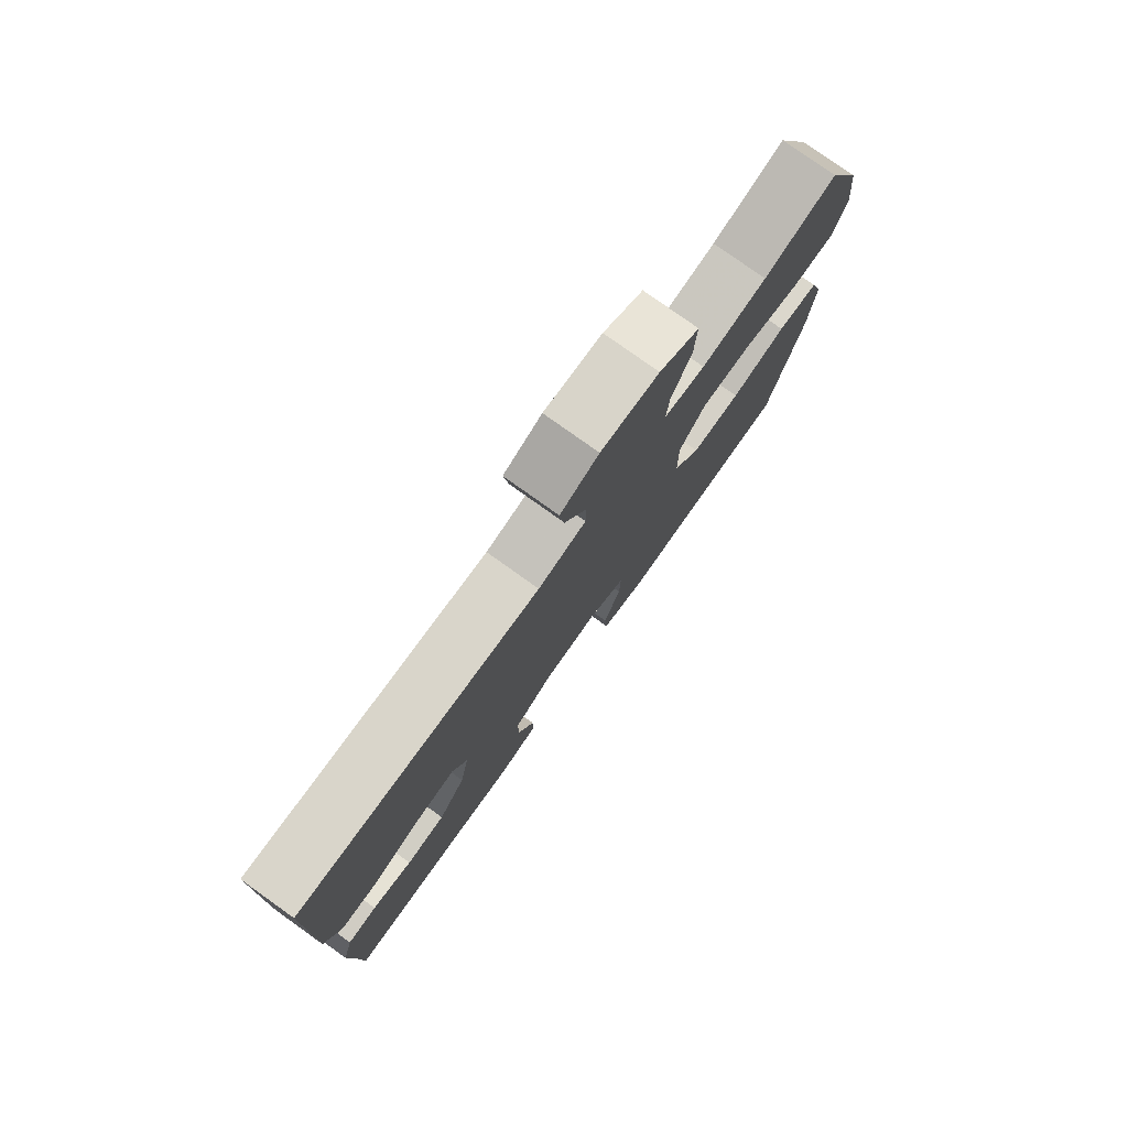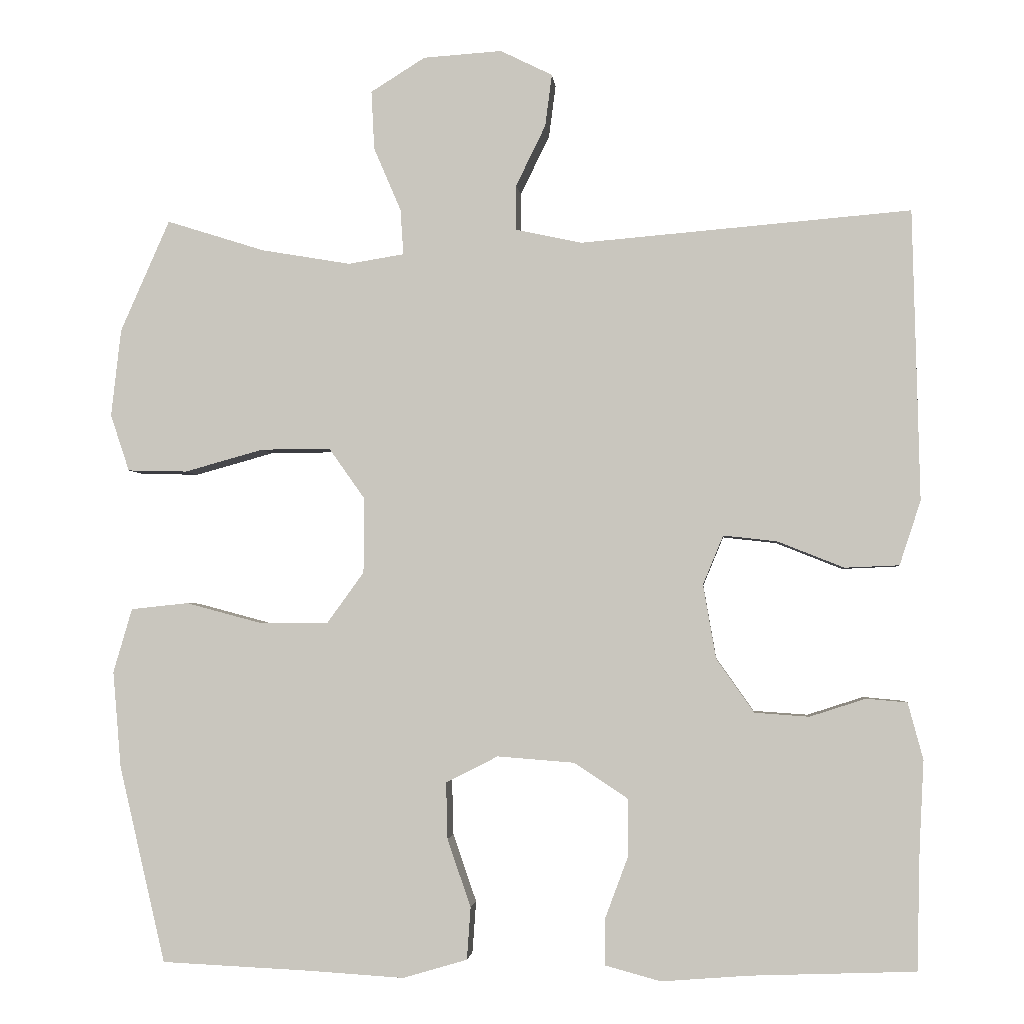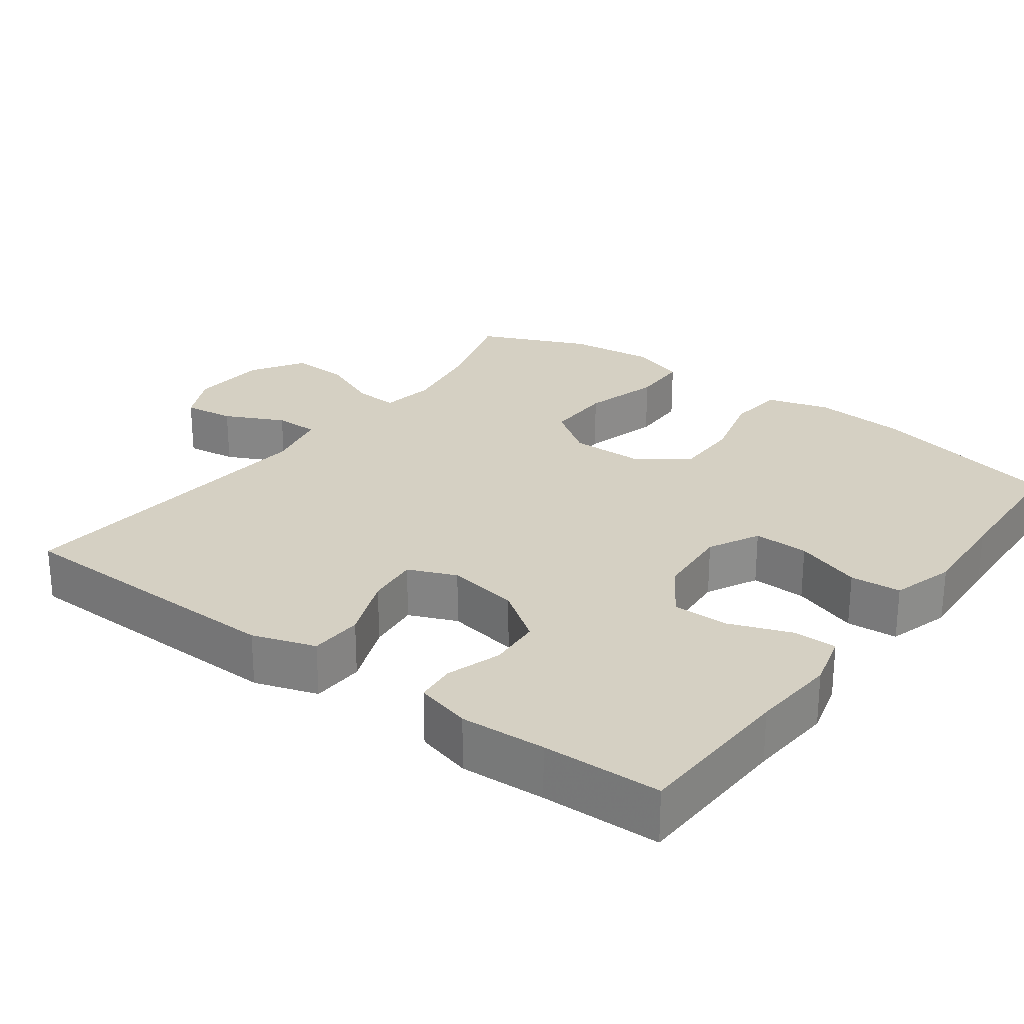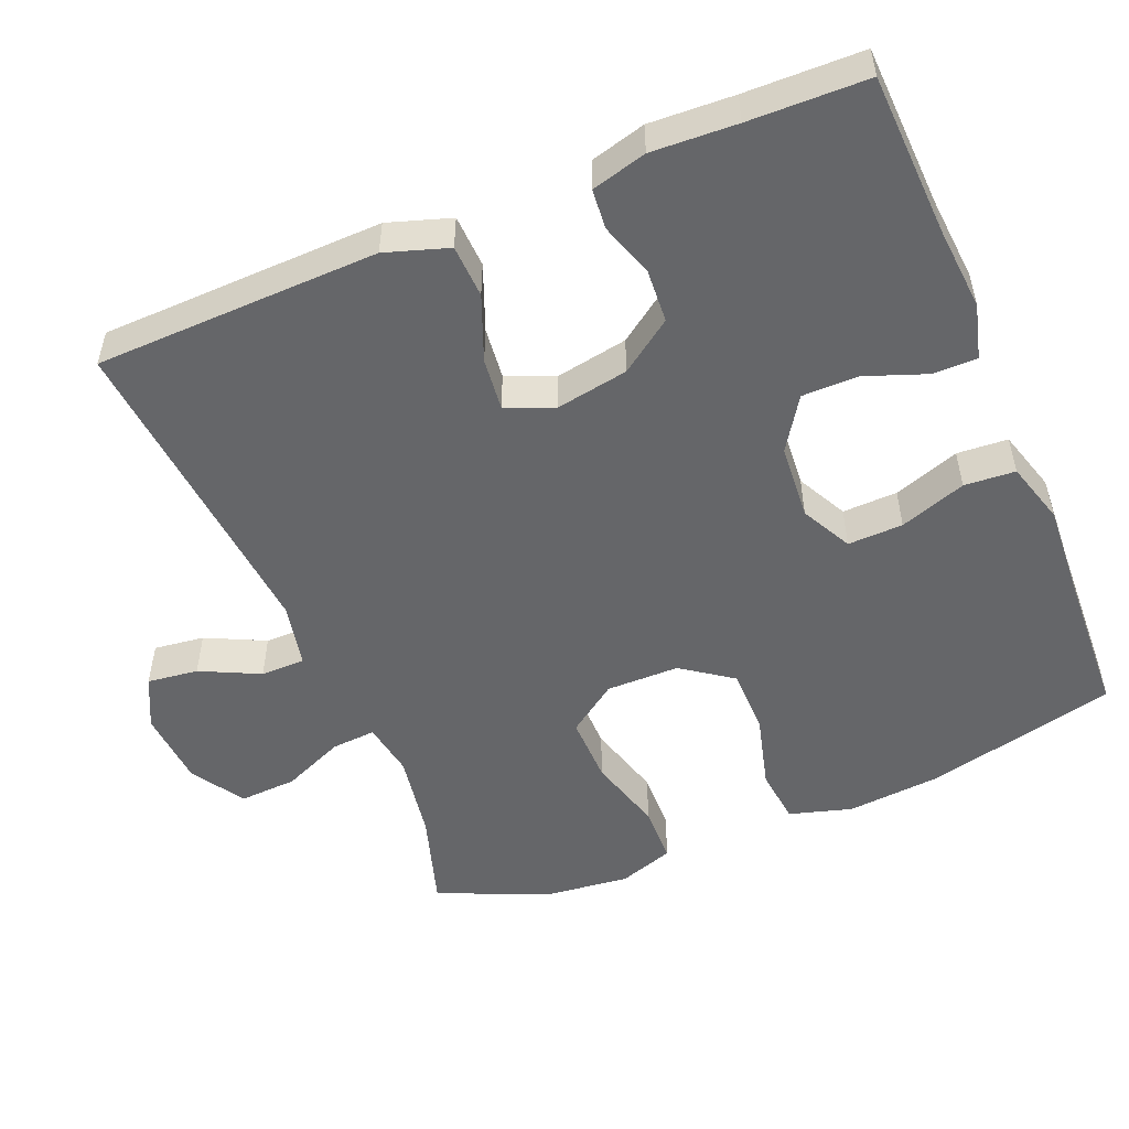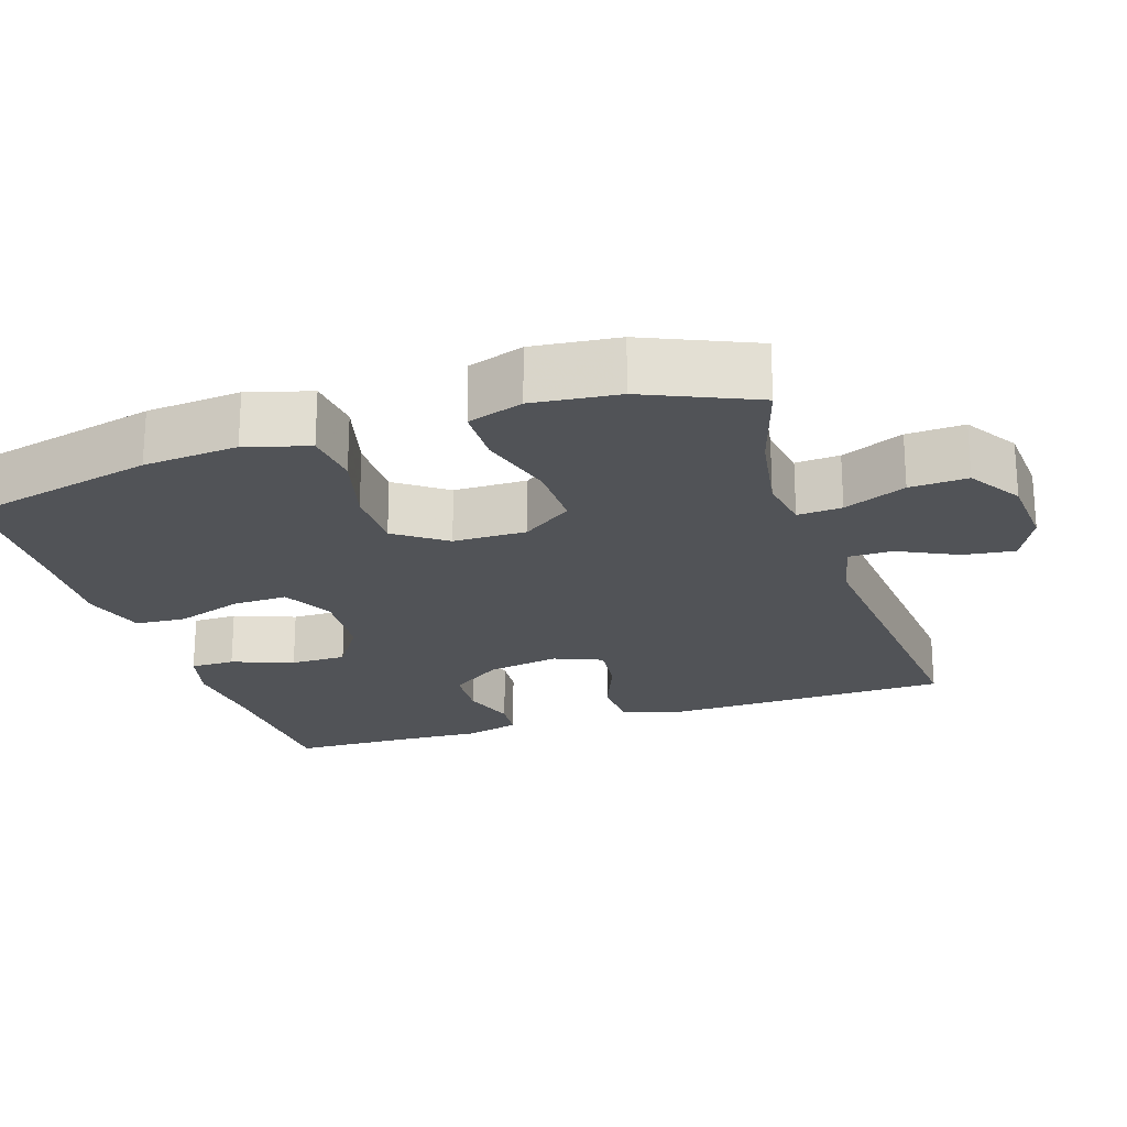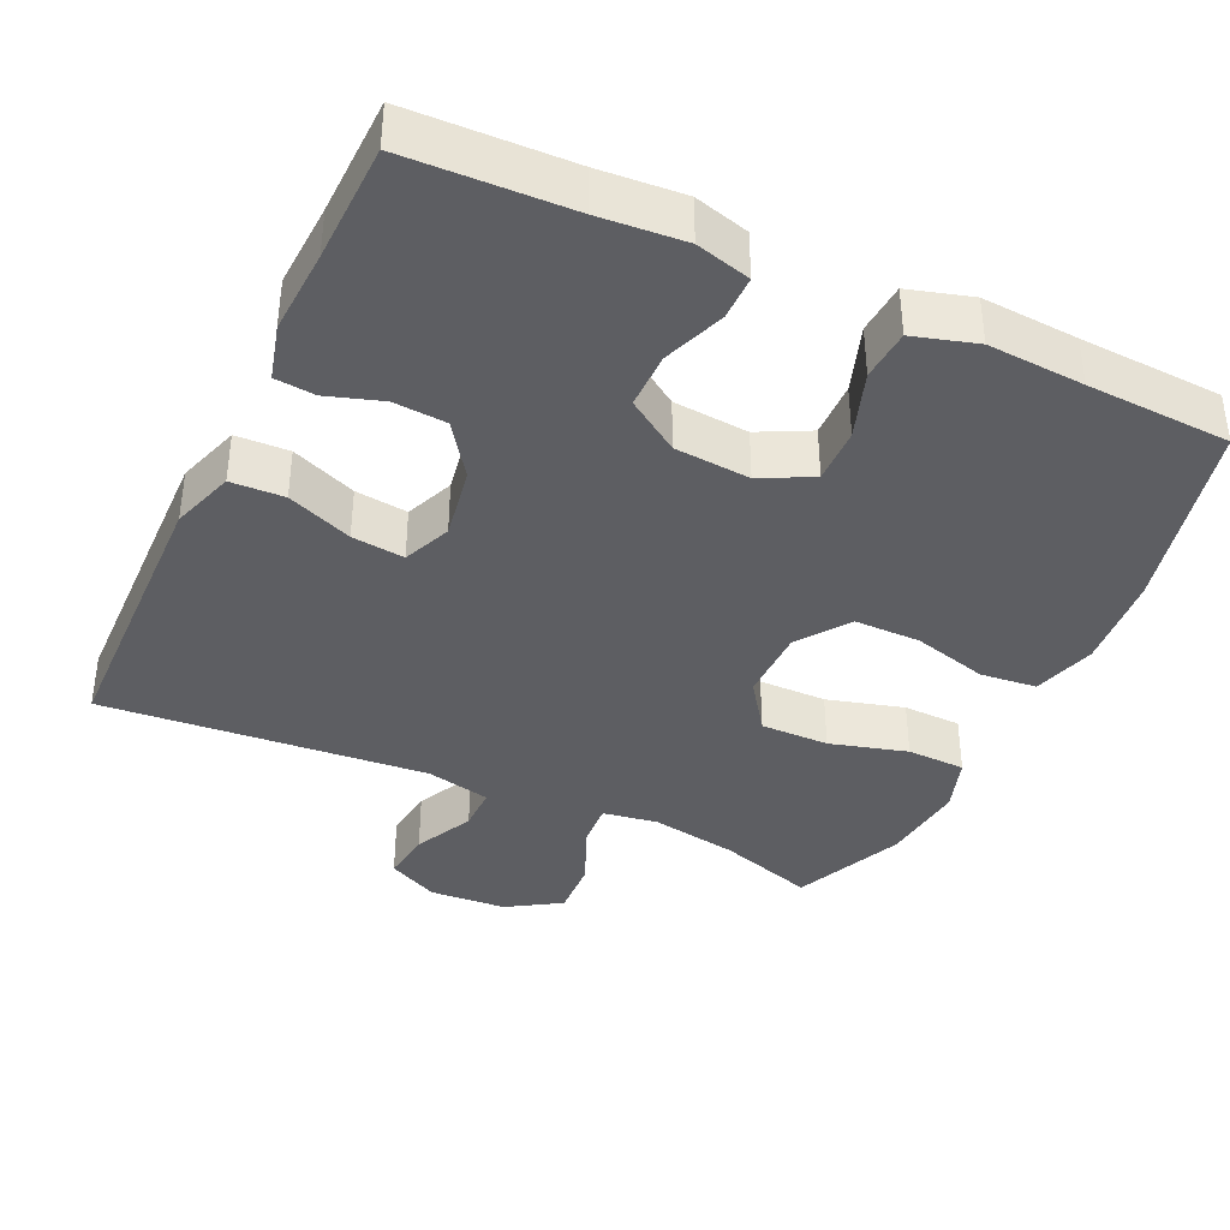
<metadata>
{"format":"obj","ext":"obj","renderer":"f3d","projection":"perspective","resolution":1024,"background":"white","views":[{"elev":78.8,"azim":125.5,"up":"+Z"},{"elev":-2.7,"azim":5.1,"up":"+Z"},{"elev":26.0,"azim":126.5,"up":"+Y"},{"elev":-51.8,"azim":112.7,"up":"+Y"},{"elev":-22.0,"azim":-71.8,"up":"+Y"},{"elev":-38.5,"azim":155.0,"up":"+Y"}]}
</metadata>
<code>
v -0.5 0.07 -0.5
v -0.561 0.07 -0.24
v -0.572 0.07 -0.112
v -0.547 0.07 -0.027
v -0.471 0.07 -0.019
v -0.37 0.07 -0.046
v -0.28 0.07 -0.046
v -0.231 0.07 0.022
v -0.23 0.07 0.121
v -0.278 0.07 0.189
v -0.37 0.07 0.188
v -0.474 0.07 0.159
v -0.553 0.07 0.161
v -0.578 0.07 0.236
v -0.565 0.07 0.352
v -0.5 0.07 0.5
v -0.37 0.07 0.459
v -0.252 0.07 0.439
v -0.178 0.07 0.451
v -0.182 0.07 0.511
v -0.218 0.07 0.595
v -0.222 0.07 0.673
v -0.15 0.07 0.718
v -0.046 0.07 0.725
v 0.023 0.07 0.691
v 0.014 0.07 0.622
v -0.025 0.07 0.542
v -0.025 0.07 0.482
v 0.062 0.07 0.463
v 0.5 0.07 0.5
v 0.506 0.07 0.248
v 0.509 0.07 0.115
v 0.481 0.07 0.03
v 0.409 0.07 0.027
v 0.321 0.07 0.062
v 0.25 0.07 0.07
v 0.223 0.07 0.005
v 0.24 0.07 -0.093
v 0.29 0.07 -0.164
v 0.362 0.07 -0.169
v 0.436 0.07 -0.145
v 0.49 0.07 -0.15
v 0.51 0.07 -0.225
v 0.504 0.07 -0.34
v 0.5 0.07 -0.5
v 0.281 0.07 -0.508
v 0.166 0.07 -0.517
v 0.092 0.07 -0.497
v 0.092 0.07 -0.437
v 0.123 0.07 -0.354
v 0.123 0.07 -0.278
v 0.052 0.07 -0.231
v -0.05 0.07 -0.223
v -0.119 0.07 -0.258
v -0.117 0.07 -0.333
v -0.086 0.07 -0.423
v -0.091 0.07 -0.492
v -0.176 0.07 -0.517
v -0.306 0.07 -0.509
v -0.5 0 -0.5
v -0.561 0 -0.24
v -0.572 0 -0.112
v -0.547 0 -0.027
v -0.471 0 -0.019
v -0.37 0 -0.046
v -0.28 0 -0.046
v -0.231 0 0.022
v -0.23 0 0.121
v -0.278 0 0.189
v -0.37 0 0.188
v -0.474 0 0.159
v -0.553 0 0.161
v -0.578 0 0.236
v -0.565 0 0.352
v -0.5 0 0.5
v -0.37 0 0.459
v -0.252 0 0.439
v -0.178 0 0.451
v -0.182 0 0.511
v -0.218 0 0.595
v -0.222 0 0.673
v -0.15 0 0.718
v -0.046 0 0.725
v 0.023 0 0.691
v 0.014 0 0.622
v -0.025 0 0.542
v -0.025 0 0.482
v 0.062 0 0.463
v 0.5 0 0.5
v 0.506 0 0.248
v 0.509 0 0.115
v 0.481 0 0.03
v 0.409 0 0.027
v 0.321 0 0.062
v 0.25 0 0.07
v 0.223 0 0.005
v 0.24 0 -0.093
v 0.29 0 -0.164
v 0.362 0 -0.169
v 0.436 0 -0.145
v 0.49 0 -0.15
v 0.51 0 -0.225
v 0.504 0 -0.34
v 0.5 0 -0.5
v 0.281 0 -0.508
v 0.166 0 -0.517
v 0.092 0 -0.497
v 0.092 0 -0.437
v 0.123 0 -0.354
v 0.123 0 -0.278
v 0.052 0 -0.231
v -0.05 0 -0.223
v -0.119 0 -0.258
v -0.117 0 -0.333
v -0.086 0 -0.423
v -0.091 0 -0.492
v -0.176 0 -0.517
v -0.306 0 -0.509
f 56 57 58 59
f 55 56 59 1
f 54 55 1 2
f 53 54 2 3
f 52 53 3 4
f 47 48 49 50
f 46 47 50 51
f 44 45 46 51
f 43 44 51 52
f 40 41 42 43
f 39 40 43 52
f 32 33 34 35
f 32 35 36
f 29 30 31 32
f 28 29 32 36
f 24 25 26 27
f 24 27 28
f 23 24 28
f 20 21 22 23
f 19 20 23 28
f 14 15 16 17
f 14 17 18
f 11 12 13 14
f 10 11 14 18
f 9 10 18 19
f 52 4 5 6
f 38 39 52 6
f 19 28 36 37
f 8 9 19 37
f 7 8 37 38
f 6 7 38
f 118 117 116 115
f 60 118 115 114
f 61 60 114 113
f 62 61 113 112
f 63 62 112 111
f 109 108 107 106
f 110 109 106 105
f 110 105 104 103
f 111 110 103 102
f 102 101 100 99
f 111 102 99 98
f 94 93 92 91
f 95 94 91
f 91 90 89 88
f 95 91 88 87
f 86 85 84 83
f 87 86 83
f 87 83 82
f 82 81 80 79
f 87 82 79 78
f 76 75 74 73
f 77 76 73
f 73 72 71 70
f 77 73 70 69
f 78 77 69 68
f 65 64 63 111
f 65 111 98 97
f 96 95 87 78
f 96 78 68 67
f 97 96 67 66
f 97 66 65
f 1 60 61 2
f 2 61 62 3
f 3 62 63 4
f 4 63 64 5
f 5 64 65 6
f 6 65 66 7
f 7 66 67 8
f 8 67 68 9
f 9 68 69 10
f 10 69 70 11
f 11 70 71 12
f 12 71 72 13
f 13 72 73 14
f 14 73 74 15
f 15 74 75 16
f 16 75 76 17
f 17 76 77 18
f 18 77 78 19
f 19 78 79 20
f 20 79 80 21
f 21 80 81 22
f 22 81 82 23
f 23 82 83 24
f 24 83 84 25
f 25 84 85 26
f 26 85 86 27
f 27 86 87 28
f 28 87 88 29
f 29 88 89 30
f 30 89 90 31
f 31 90 91 32
f 32 91 92 33
f 33 92 93 34
f 34 93 94 35
f 35 94 95 36
f 36 95 96 37
f 37 96 97 38
f 38 97 98 39
f 39 98 99 40
f 40 99 100 41
f 41 100 101 42
f 42 101 102 43
f 43 102 103 44
f 44 103 104 45
f 45 104 105 46
f 46 105 106 47
f 47 106 107 48
f 48 107 108 49
f 49 108 109 50
f 50 109 110 51
f 51 110 111 52
f 52 111 112 53
f 53 112 113 54
f 54 113 114 55
f 55 114 115 56
f 56 115 116 57
f 57 116 117 58
f 58 117 118 59
f 59 118 60 1

</code>
